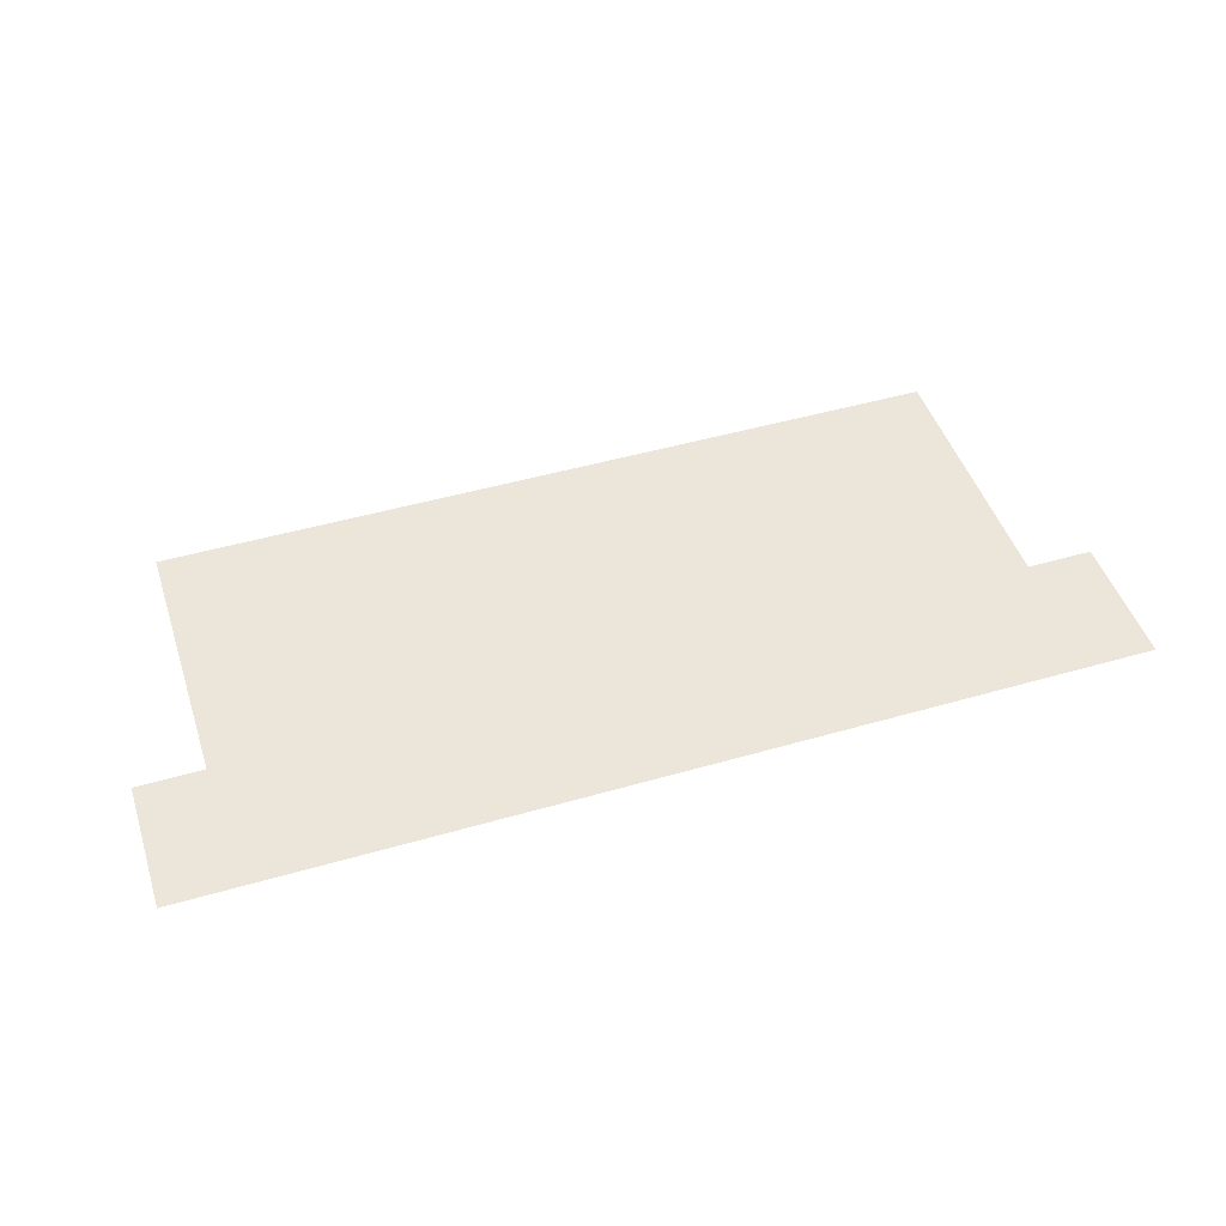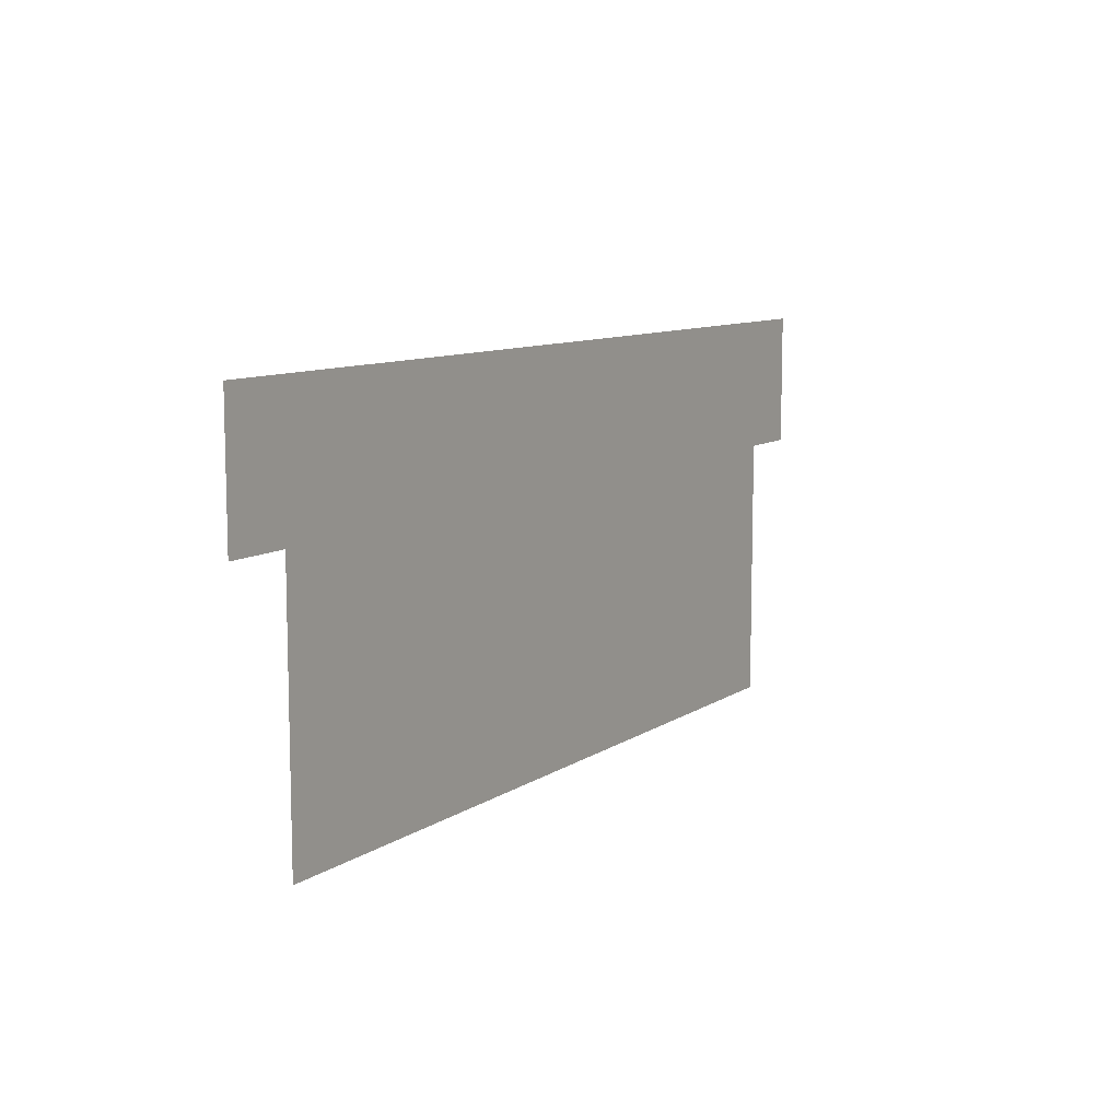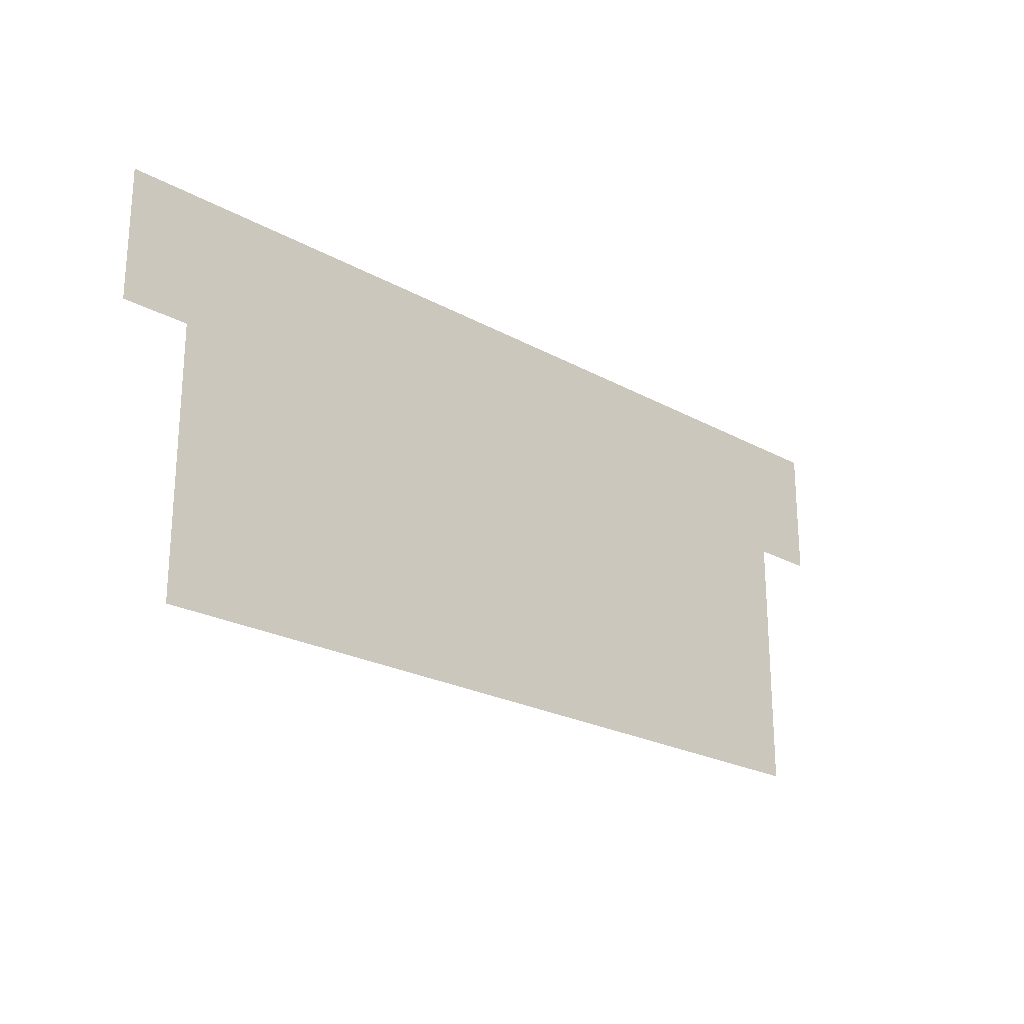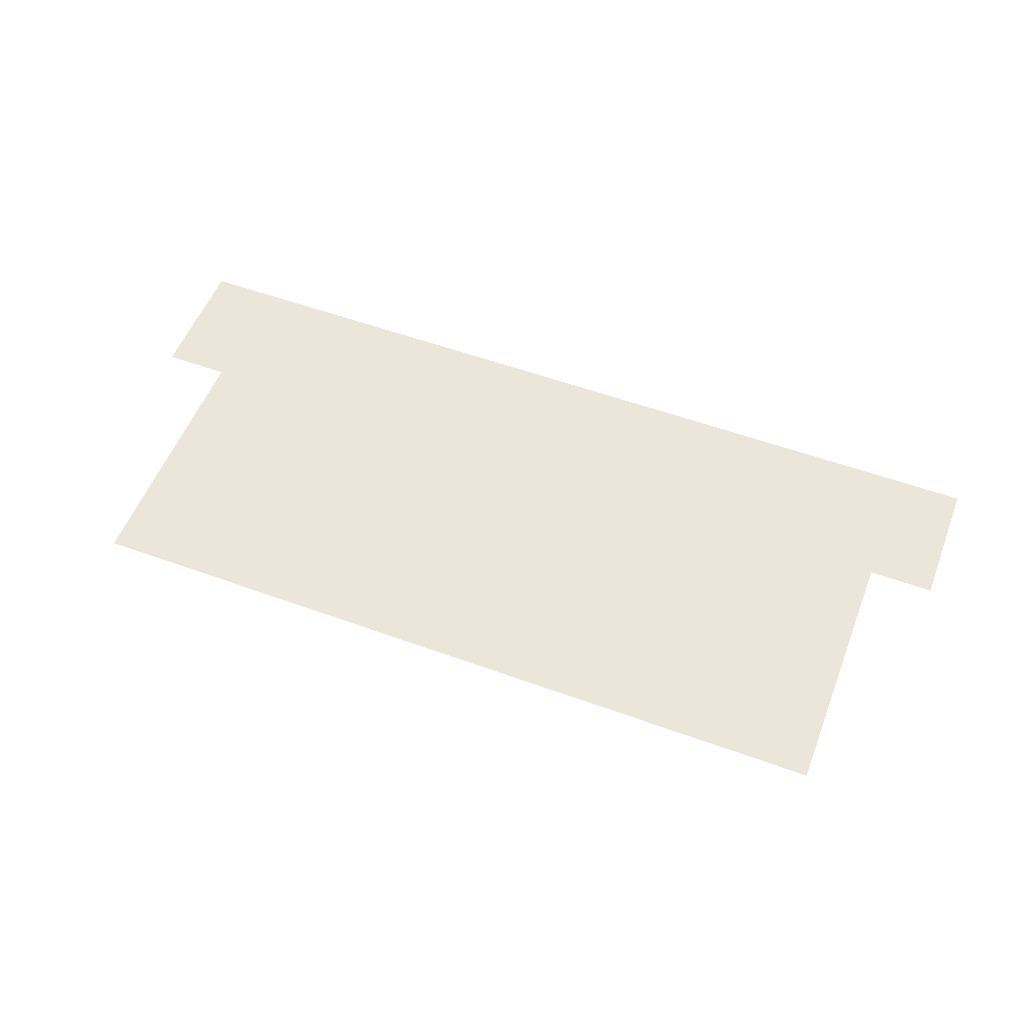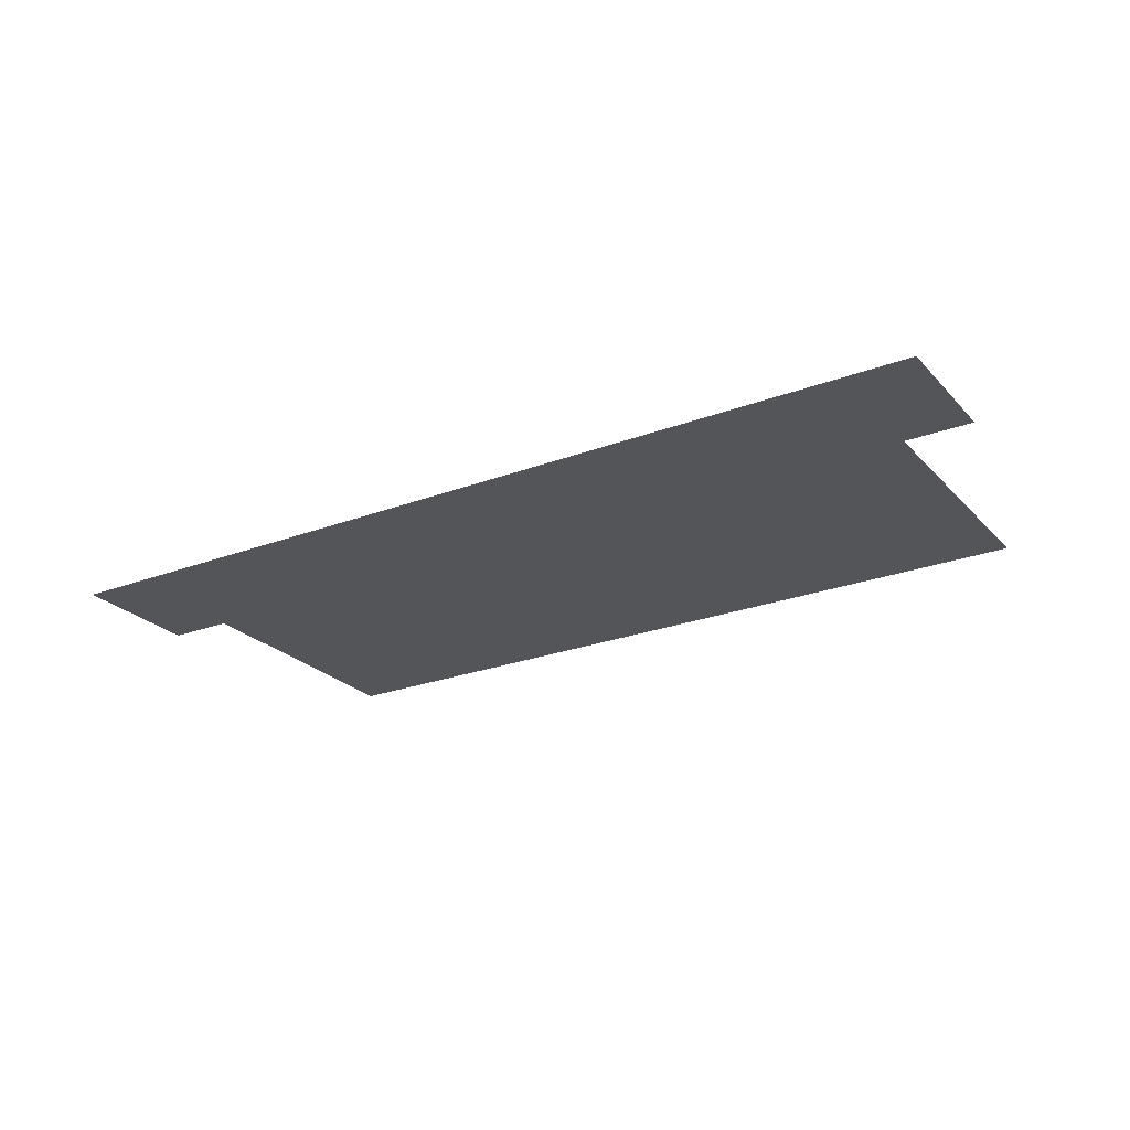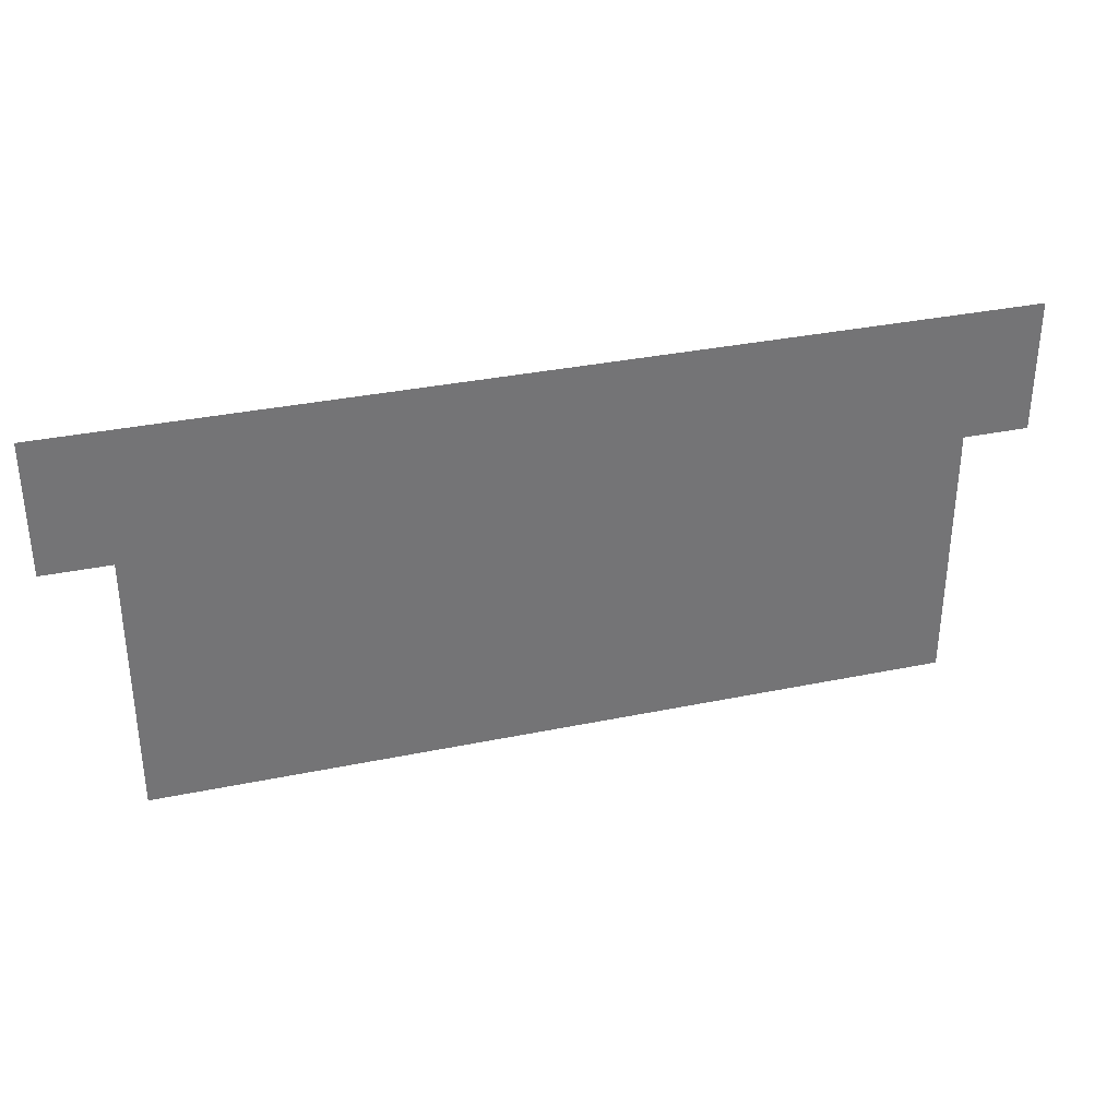
<metadata>
{"format":"obj","ext":"obj","renderer":"f3d","projection":"perspective","resolution":1024,"background":"white","views":[{"elev":47.7,"azim":162.0,"up":"+Z"},{"elev":9.7,"azim":121.5,"up":"+Y"},{"elev":-23.0,"azim":-43.3,"up":"+Y"},{"elev":54.6,"azim":21.1,"up":"+Z"},{"elev":-24.6,"azim":-148.2,"up":"+Z"},{"elev":33.9,"azim":-15.7,"up":"+Y"}]}
</metadata>
<code>
v -24 -48 0
v -32 -48 0
v -32 -40 0
v -24 -40 0
v -32 -48 0
v -40 -48 0
v -40 -40 0
v -32 -40 0
v -40 -48 0
v -48 -48 0
v -48 -40 0
v -40 -40 0
v -48 -48 0
v -56 -48 0
v -56 -40 0
v -48 -40 0
v -56 -48 0
v -64 -48 0
v -64 -40 0
v -56 -40 0
v -64 -48 0
v -72 -48 0
v -72 -40 0
v -64 -40 0
v -72 -48 0
v -80 -48 0
v -80 -40 0
v -72 -40 0
v -80 -48 0
v -88 -48 0
v -88 -40 0
v -80 -40 0
v -88 -48 0
v -96 -48 0
v -96 -40 0
v -88 -40 0
v -96 -48 0
v -104 -48 0
v -104 -40 0
v -96 -40 0
v -104 -48 0
v -112 -48 0
v -112 -40 0
v -104 -40 0
v -112 -48 0
v -120 -48 0
v -120 -40 0
v -112 -40 0
v -120 -48 0
v -128 -48 0
v -128 -40 0
v -120 -40 0
v -128 -48 0
v -136 -48 0
v -136 -40 0
v -128 -40 0
v -24 -56 0
v -32 -56 0
v -32 -48 0
v -24 -48 0
v -32 -56 0
v -40 -56 0
v -40 -48 0
v -32 -48 0
v -40 -56 0
v -48 -56 0
v -48 -48 0
v -40 -48 0
v -48 -56 0
v -56 -56 0
v -56 -48 0
v -48 -48 0
v -56 -56 0
v -64 -56 0
v -64 -48 0
v -56 -48 0
v -64 -56 0
v -72 -56 0
v -72 -48 0
v -64 -48 0
v -72 -56 0
v -80 -56 0
v -80 -48 0
v -72 -48 0
v -80 -56 0
v -88 -56 0
v -88 -48 0
v -80 -48 0
v -88 -56 0
v -96 -56 0
v -96 -48 0
v -88 -48 0
v -96 -56 0
v -104 -56 0
v -104 -48 0
v -96 -48 0
v -104 -56 0
v -112 -56 0
v -112 -48 0
v -104 -48 0
v -112 -56 0
v -120 -56 0
v -120 -48 0
v -112 -48 0
v -120 -56 0
v -128 -56 0
v -128 -48 0
v -120 -48 0
v -128 -56 0
v -136 -56 0
v -136 -48 0
v -128 -48 0
v -32 -64 0
v -40 -64 0
v -40 -56 0
v -32 -56 0
v -40 -64 0
v -48 -64 0
v -48 -56 0
v -40 -56 0
v -48 -64 0
v -56 -64 0
v -56 -56 0
v -48 -56 0
v -56 -64 0
v -64 -64 0
v -64 -56 0
v -56 -56 0
v -64 -64 0
v -72 -64 0
v -72 -56 0
v -64 -56 0
v -72 -64 0
v -80 -64 0
v -80 -56 0
v -72 -56 0
v -80 -64 0
v -88 -64 0
v -88 -56 0
v -80 -56 0
v -88 -64 0
v -96 -64 0
v -96 -56 0
v -88 -56 0
v -96 -64 0
v -104 -64 0
v -104 -56 0
v -96 -56 0
v -104 -64 0
v -112 -64 0
v -112 -56 0
v -104 -56 0
v -112 -64 0
v -120 -64 0
v -120 -56 0
v -112 -56 0
v -120 -64 0
v -128 -64 0
v -128 -56 0
v -120 -56 0
v -32 -72 0
v -40 -72 0
v -40 -64 0
v -32 -64 0
v -40 -72 0
v -48 -72 0
v -48 -64 0
v -40 -64 0
v -48 -72 0
v -56 -72 0
v -56 -64 0
v -48 -64 0
v -56 -72 0
v -64 -72 0
v -64 -64 0
v -56 -64 0
v -64 -72 0
v -72 -72 0
v -72 -64 0
v -64 -64 0
v -72 -72 0
v -80 -72 0
v -80 -64 0
v -72 -64 0
v -80 -72 0
v -88 -72 0
v -88 -64 0
v -80 -64 0
v -88 -72 0
v -96 -72 0
v -96 -64 0
v -88 -64 0
v -96 -72 0
v -104 -72 0
v -104 -64 0
v -96 -64 0
v -104 -72 0
v -112 -72 0
v -112 -64 0
v -104 -64 0
v -112 -72 0
v -120 -72 0
v -120 -64 0
v -112 -64 0
v -120 -72 0
v -128 -72 0
v -128 -64 0
v -120 -64 0
v -32 -80 0
v -40 -80 0
v -40 -72 0
v -32 -72 0
v -40 -80 0
v -48 -80 0
v -48 -72 0
v -40 -72 0
v -48 -80 0
v -56 -80 0
v -56 -72 0
v -48 -72 0
v -56 -80 0
v -64 -80 0
v -64 -72 0
v -56 -72 0
v -64 -80 0
v -72 -80 0
v -72 -72 0
v -64 -72 0
v -72 -80 0
v -80 -80 0
v -80 -72 0
v -72 -72 0
v -80 -80 0
v -88 -80 0
v -88 -72 0
v -80 -72 0
v -88 -80 0
v -96 -80 0
v -96 -72 0
v -88 -72 0
v -96 -80 0
v -104 -80 0
v -104 -72 0
v -96 -72 0
v -104 -80 0
v -112 -80 0
v -112 -72 0
v -104 -72 0
v -112 -80 0
v -120 -80 0
v -120 -72 0
v -112 -72 0
v -120 -80 0
v -128 -80 0
v -128 -72 0
v -120 -72 0
v -32 -88 0
v -40 -88 0
v -40 -80 0
v -32 -80 0
v -40 -88 0
v -48 -88 0
v -48 -80 0
v -40 -80 0
v -48 -88 0
v -56 -88 0
v -56 -80 0
v -48 -80 0
v -56 -88 0
v -64 -88 0
v -64 -80 0
v -56 -80 0
v -64 -88 0
v -72 -88 0
v -72 -80 0
v -64 -80 0
v -72 -88 0
v -80 -88 0
v -80 -80 0
v -72 -80 0
v -80 -88 0
v -88 -88 0
v -88 -80 0
v -80 -80 0
v -88 -88 0
v -96 -88 0
v -96 -80 0
v -88 -80 0
v -96 -88 0
v -104 -88 0
v -104 -80 0
v -96 -80 0
v -104 -88 0
v -112 -88 0
v -112 -80 0
v -104 -80 0
v -112 -88 0
v -120 -88 0
v -120 -80 0
v -112 -80 0
v -120 -88 0
v -128 -88 0
v -128 -80 0
v -120 -80 0
g Door_mesh_0001
f 1 2 3 4
f 5 6 7 8
f 9 10 11 12
f 13 14 15 16
f 17 18 19 20
f 21 22 23 24
f 25 26 27 28
f 29 30 31 32
f 33 34 35 36
f 37 38 39 40
f 41 42 43 44
f 45 46 47 48
f 49 50 51 52
f 53 54 55 56
f 57 58 59 60
f 61 62 63 64
f 65 66 67 68
f 69 70 71 72
f 73 74 75 76
f 77 78 79 80
f 81 82 83 84
f 85 86 87 88
f 89 90 91 92
f 93 94 95 96
f 97 98 99 100
f 101 102 103 104
f 105 106 107 108
f 109 110 111 112
f 113 114 115 116
f 117 118 119 120
f 121 122 123 124
f 125 126 127 128
f 129 130 131 132
f 133 134 135 136
f 137 138 139 140
f 141 142 143 144
f 145 146 147 148
f 149 150 151 152
f 153 154 155 156
f 157 158 159 160
f 161 162 163 164
f 165 166 167 168
f 169 170 171 172
f 173 174 175 176
f 177 178 179 180
f 181 182 183 184
f 185 186 187 188
f 189 190 191 192
f 193 194 195 196
f 197 198 199 200
f 201 202 203 204
f 205 206 207 208
f 209 210 211 212
f 213 214 215 216
f 217 218 219 220
f 221 222 223 224
f 225 226 227 228
f 229 230 231 232
f 233 234 235 236
f 237 238 239 240
f 241 242 243 244
f 245 246 247 248
f 249 250 251 252
f 253 254 255 256
f 257 258 259 260
f 261 262 263 264
f 265 266 267 268
f 269 270 271 272
f 273 274 275 276
f 277 278 279 280
f 281 282 283 284
f 285 286 287 288
f 289 290 291 292
f 293 294 295 296
f 297 298 299 300
f 301 302 303 304

</code>
